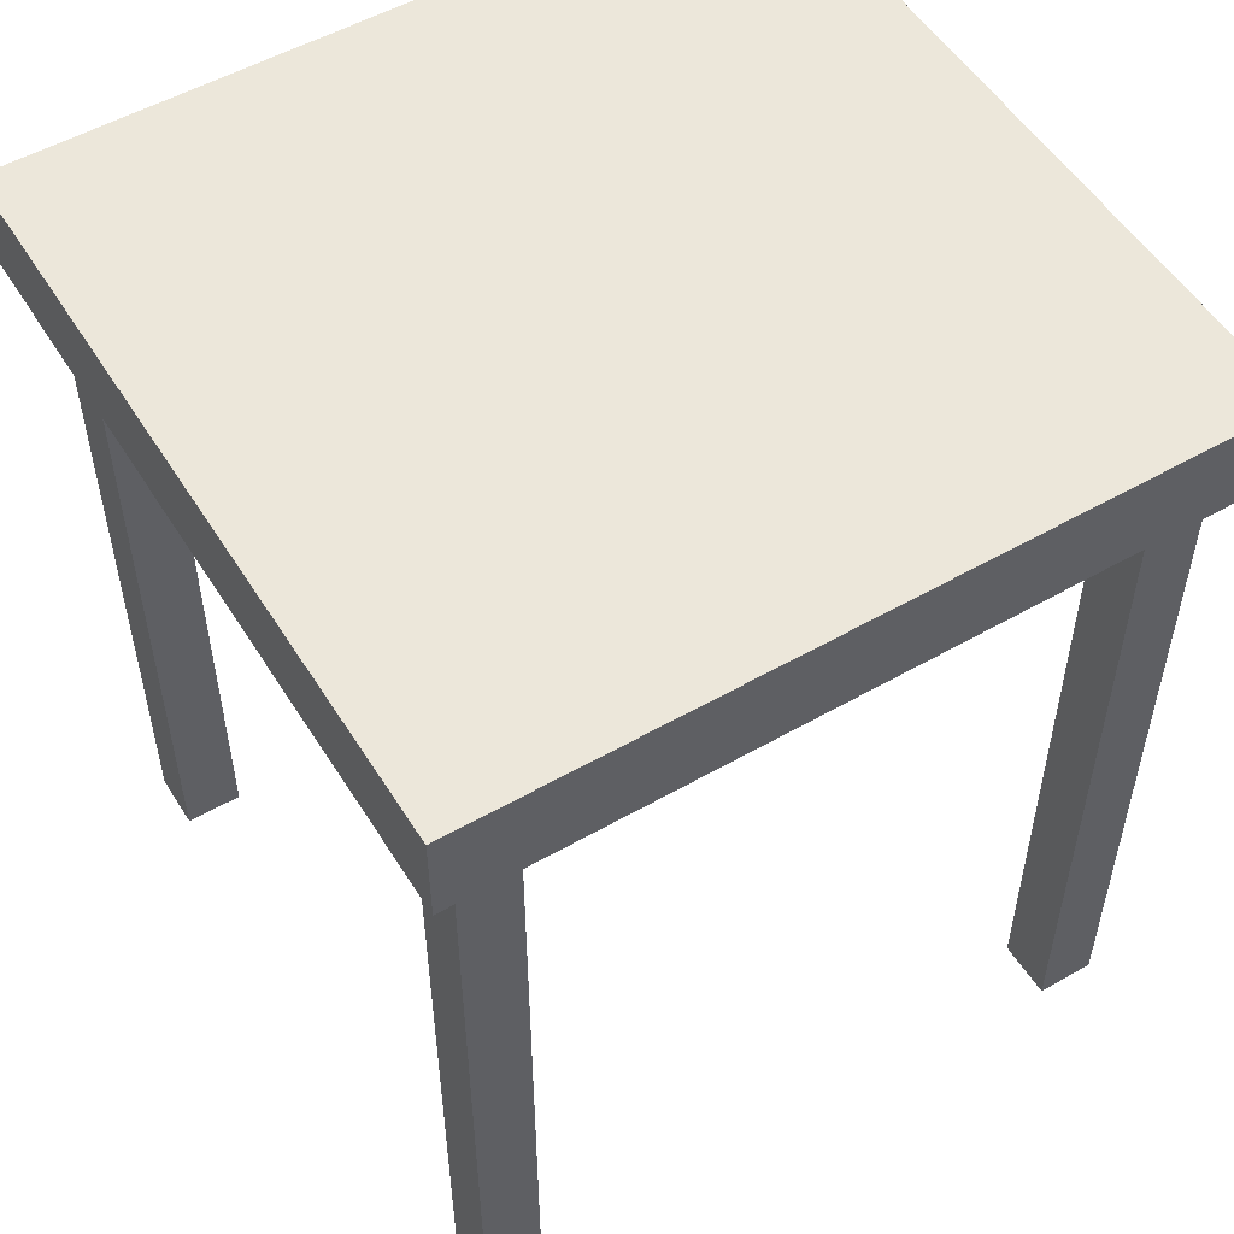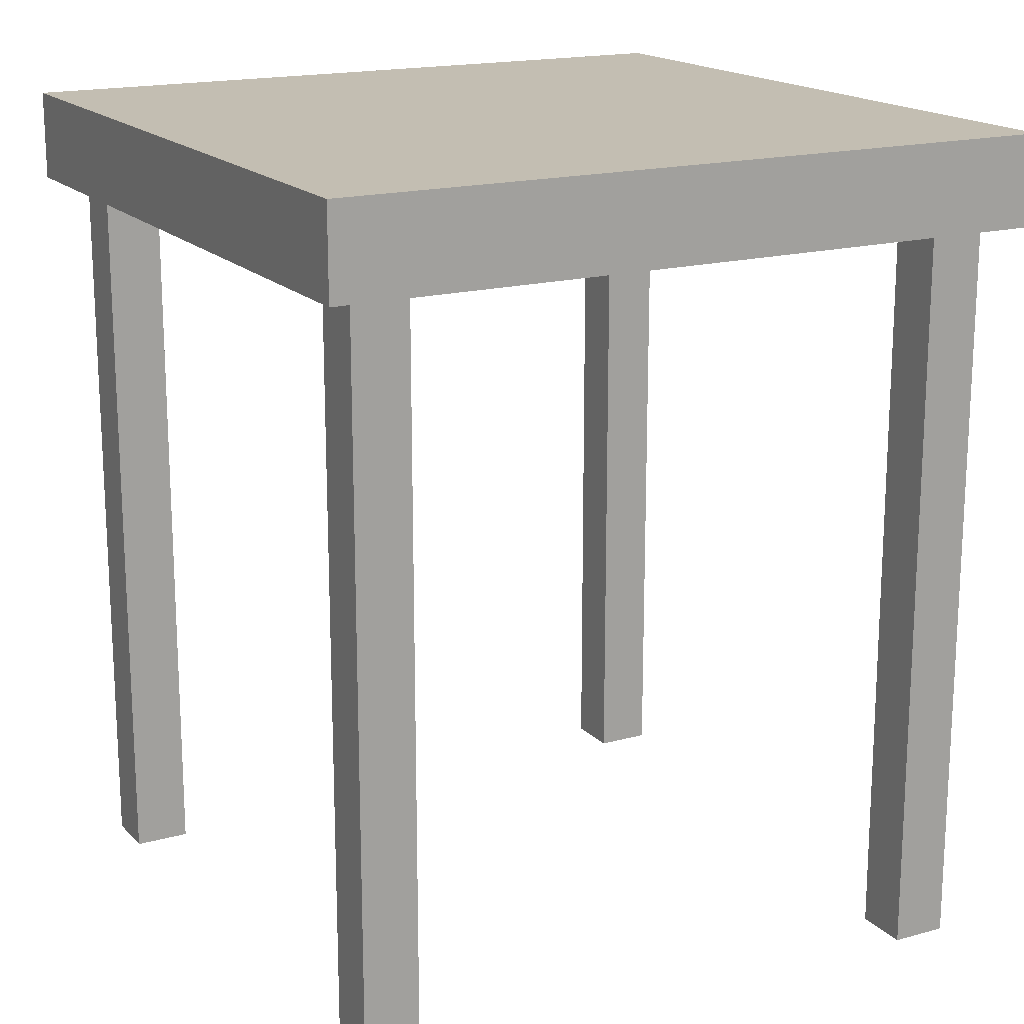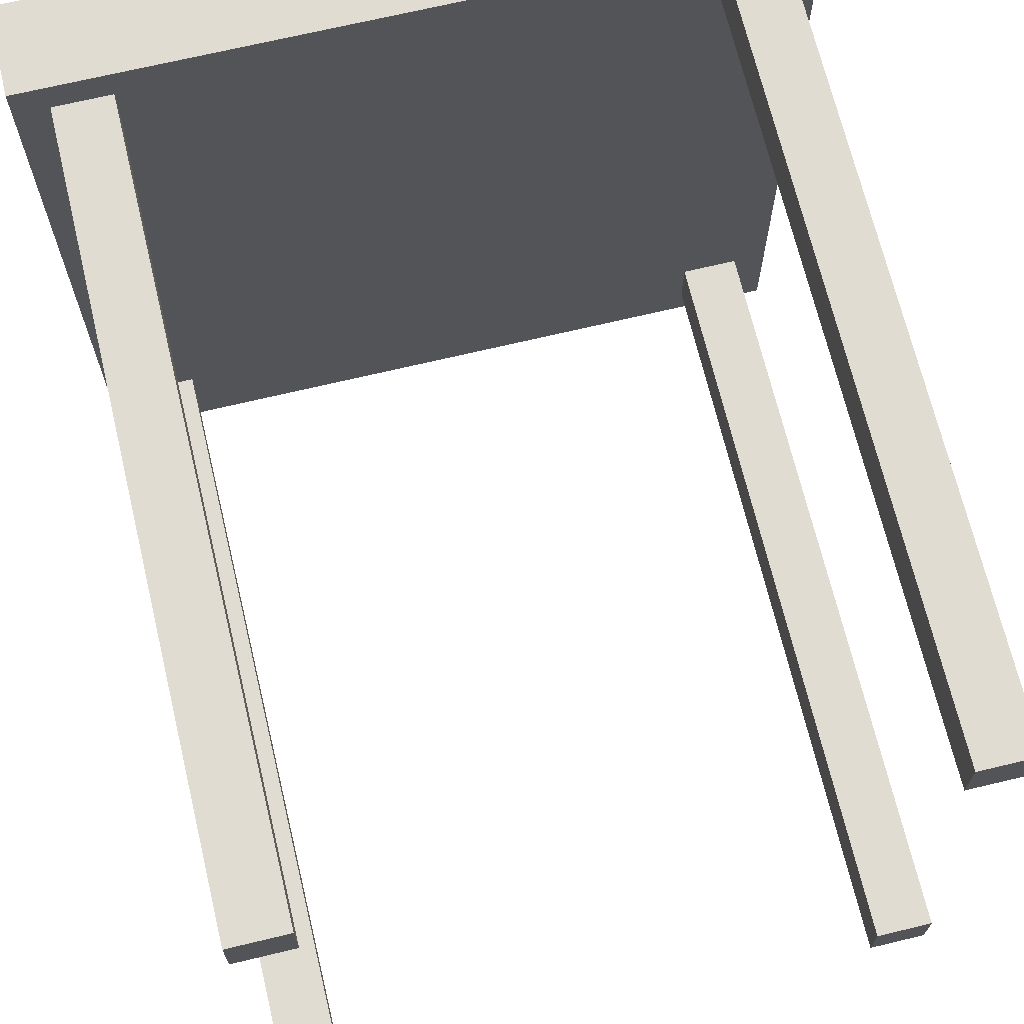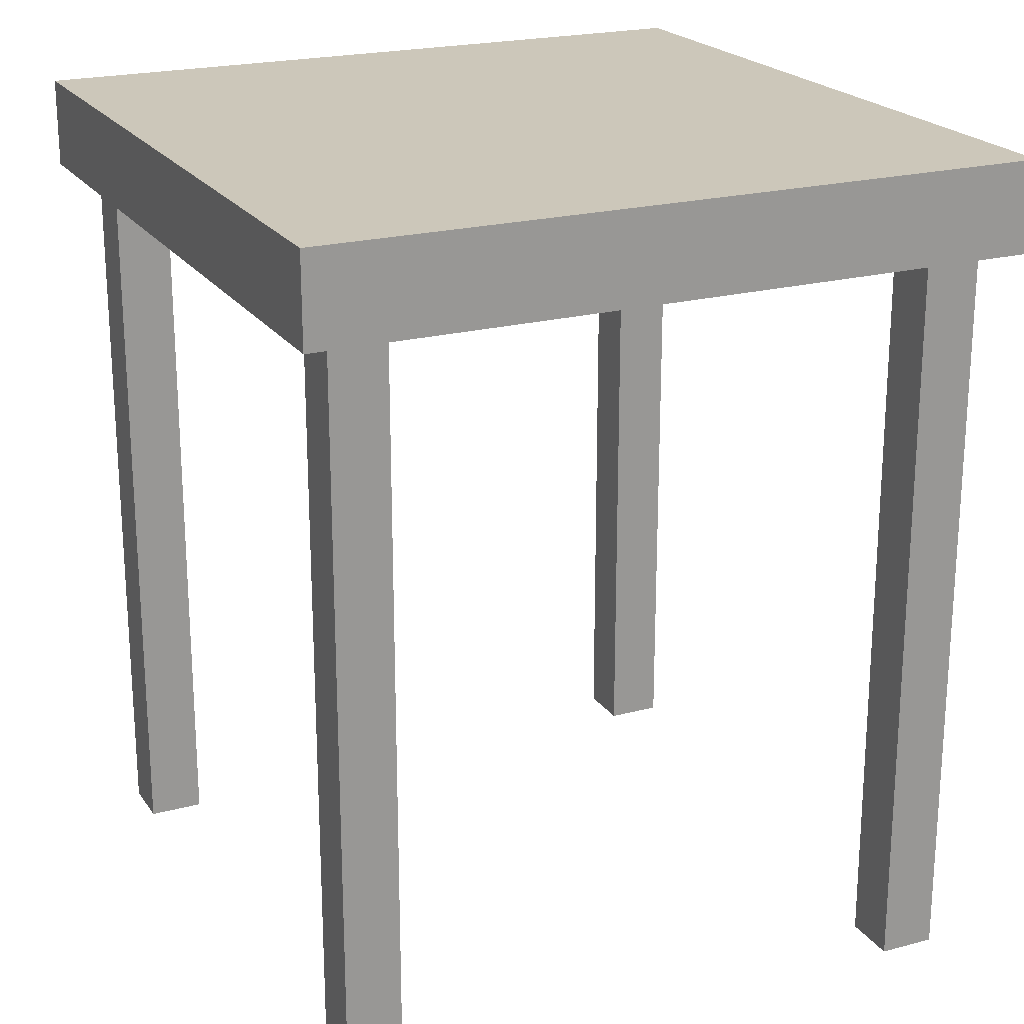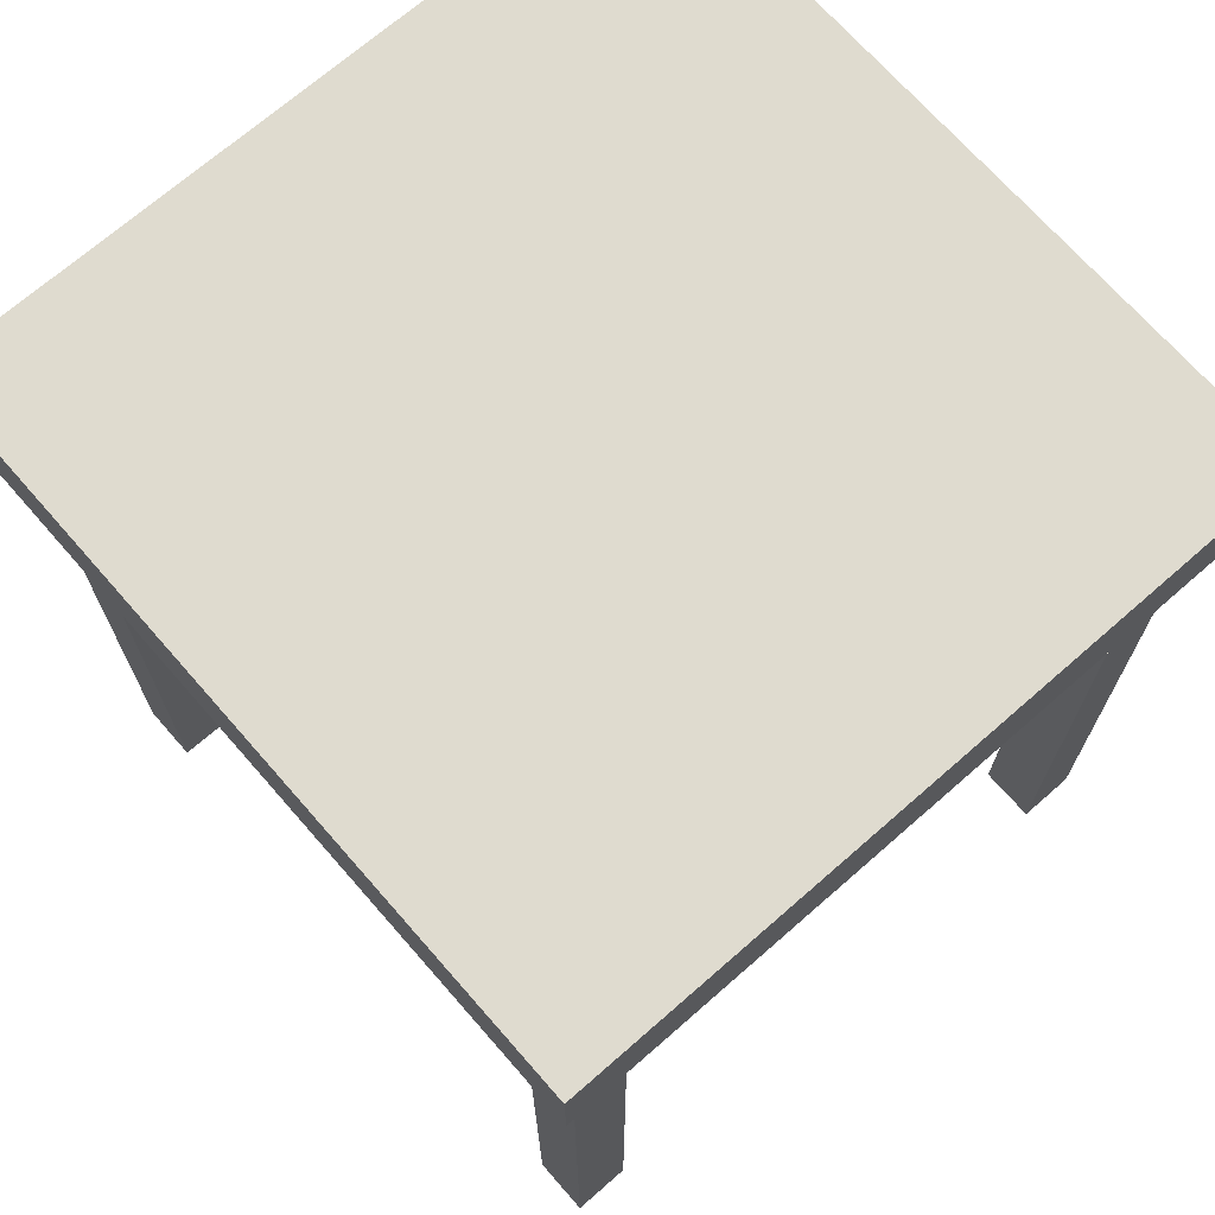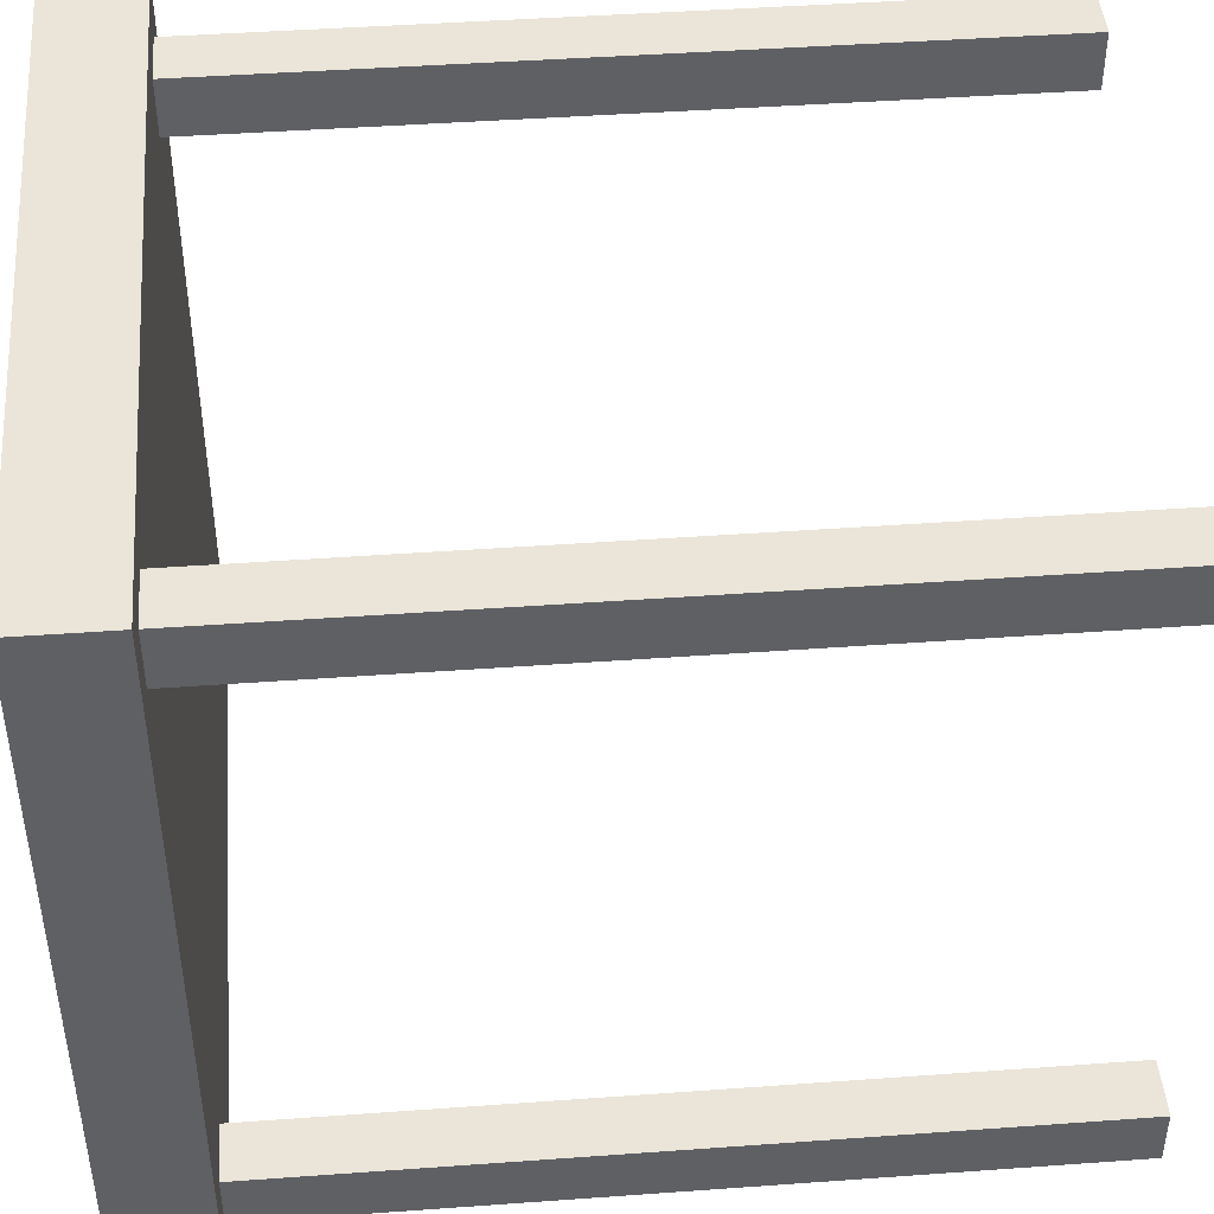
<metadata>
{"format":"obj","ext":"obj","renderer":"f3d","projection":"perspective","resolution":1024,"background":"white","views":[{"elev":53.3,"azim":-121.4,"up":"+Z"},{"elev":17.4,"azim":61.4,"up":"+Z"},{"elev":69.2,"azim":166.5,"up":"+Y"},{"elev":21.5,"azim":154.8,"up":"+Z"},{"elev":70.3,"azim":138.8,"up":"+Z"},{"elev":45.0,"azim":85.2,"up":"+Y"}]}
</metadata>
<code>
g stool3
v -0.01624 -0.005413 0.01829
v -0.03265 -0.005413 0.01829
v -0.03265 -0.0221 0.01829
v -0.01624 -0.0221 0.01829
v -0.01624 -0.0221 0.01626
v -0.03265 -0.0221 0.01626
v -0.01624 -0.005413 0.01626
v -0.03265 -0.005413 0.01626
v -0.03189 -0.00743 0.01626
v -0.01826 -0.02005 0.01626
v -0.03062 -0.02005 0.01626
v -0.03189 -0.006164 0.01626
v -0.03062 -0.006164 0.01626
v -0.01826 -0.006164 0.01626
v -0.01699 -0.02005 0.01626
v -0.01826 -0.00743 0.01626
v -0.03189 -0.02005 0.01626
v -0.01699 -0.006164 0.01626
v -0.01699 -0.00743 0.01626
v -0.03062 -0.00743 0.01626
v -0.03062 -0.02133 0.01626
v -0.01826 -0.02133 0.01626
v -0.03189 -0.02133 0.01626
v -0.01699 -0.02133 0.01626
v -0.03189 -0.02005 -0.000762
v -0.03189 -0.02133 -0.000762
v -0.03062 -0.02005 -0.000762
v -0.03062 -0.02133 -0.000762
v -0.01826 -0.02133 -0.000762
v -0.01699 -0.02133 -0.000762
v -0.01699 -0.02005 -0.000762
v -0.01826 -0.02005 -0.000762
v -0.01699 -0.00743 -0.000762
v -0.01699 -0.006164 -0.000762
v -0.01826 -0.00743 -0.000762
v -0.01826 -0.006164 -0.000762
v -0.03062 -0.006164 -0.000762
v -0.03189 -0.006164 -0.000762
v -0.03189 -0.00743 -0.000762
v -0.03062 -0.00743 -0.000762
o mesh0
f 1 2 3
f 3 4 1
o mesh1
f 5 4 3
f 3 6 5
o mesh2
f 7 1 4
f 4 5 7
o mesh3
f 8 6 3
f 3 2 8
o mesh4
f 7 8 2
f 2 1 7
o mesh5
f 9 10 11
f 8 12 9
f 13 7 14
f 15 10 16
f 6 8 17
f 9 17 8
f 7 18 14
f 7 15 19
f 10 20 16
f 11 17 9
f 21 11 10
f 19 18 7
f 10 9 20
f 10 22 21
f 6 23 21
f 16 19 15
f 21 22 6
f 20 14 16
f 14 20 13
f 5 24 15
f 15 7 5
f 5 6 22
f 8 7 13
f 22 24 5
f 17 23 6
f 13 12 8
o mesh6
f 17 25 26
f 26 23 17
o mesh7
f 27 28 26
f 26 25 27
o mesh8
f 11 27 25
f 25 17 11
o mesh9
f 21 23 26
f 26 28 21
o mesh10
f 11 21 28
f 28 27 11
o mesh11
f 24 22 29
f 29 30 24
o mesh12
f 31 30 29
f 29 32 31
o mesh13
f 22 10 32
f 32 29 22
o mesh14
f 15 31 32
f 32 10 15
o mesh15
f 24 30 31
f 31 15 24
o mesh16
f 19 33 34
f 34 18 19
o mesh17
f 35 36 34
f 34 33 35
o mesh18
f 16 35 33
f 33 19 16
o mesh19
f 14 18 34
f 34 36 14
o mesh20
f 16 14 36
f 36 35 16
o mesh21
f 12 13 37
f 37 38 12
o mesh22
f 39 38 37
f 37 40 39
o mesh23
f 13 20 40
f 40 37 13
o mesh24
f 9 39 40
f 40 20 9
o mesh25
f 12 38 39
f 39 9 12

</code>
